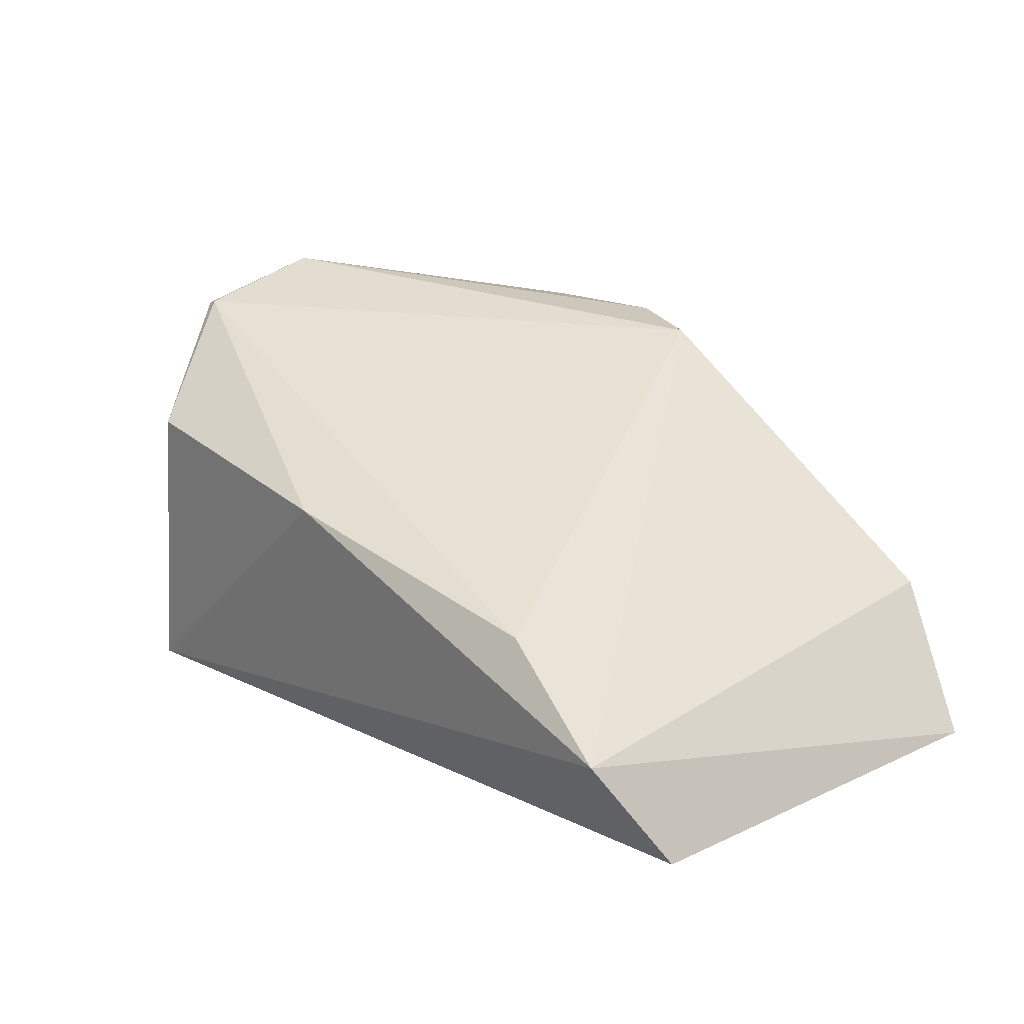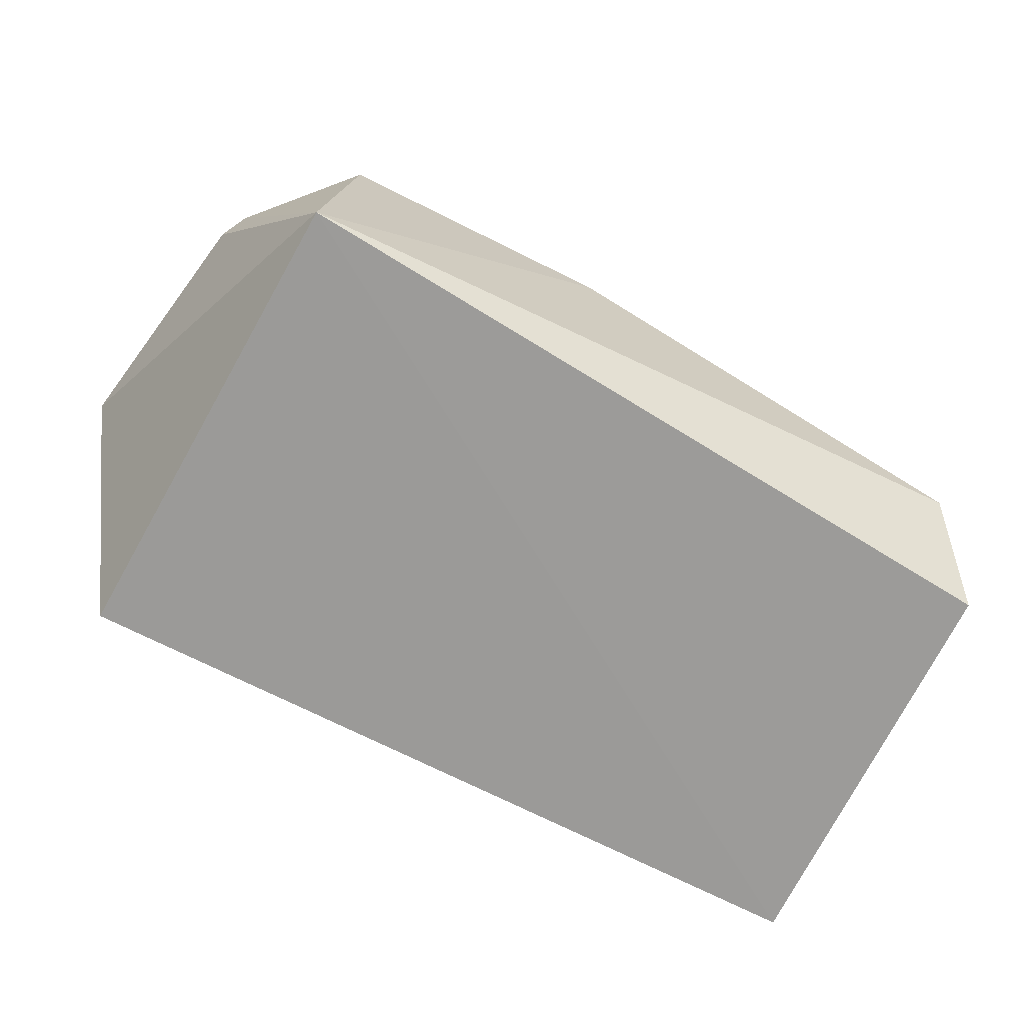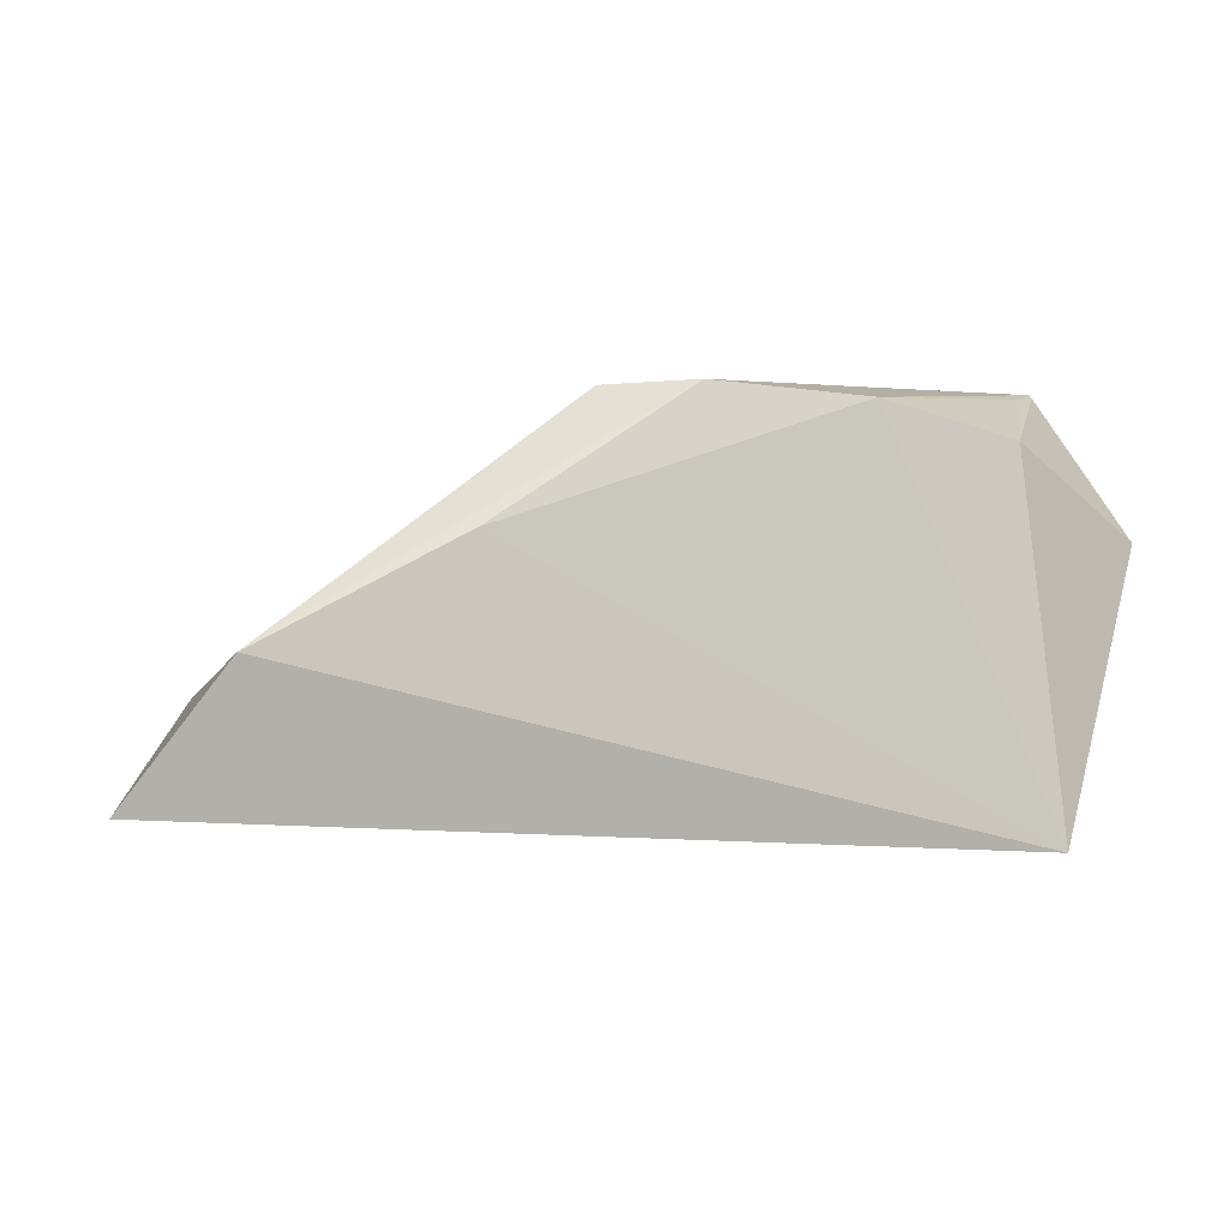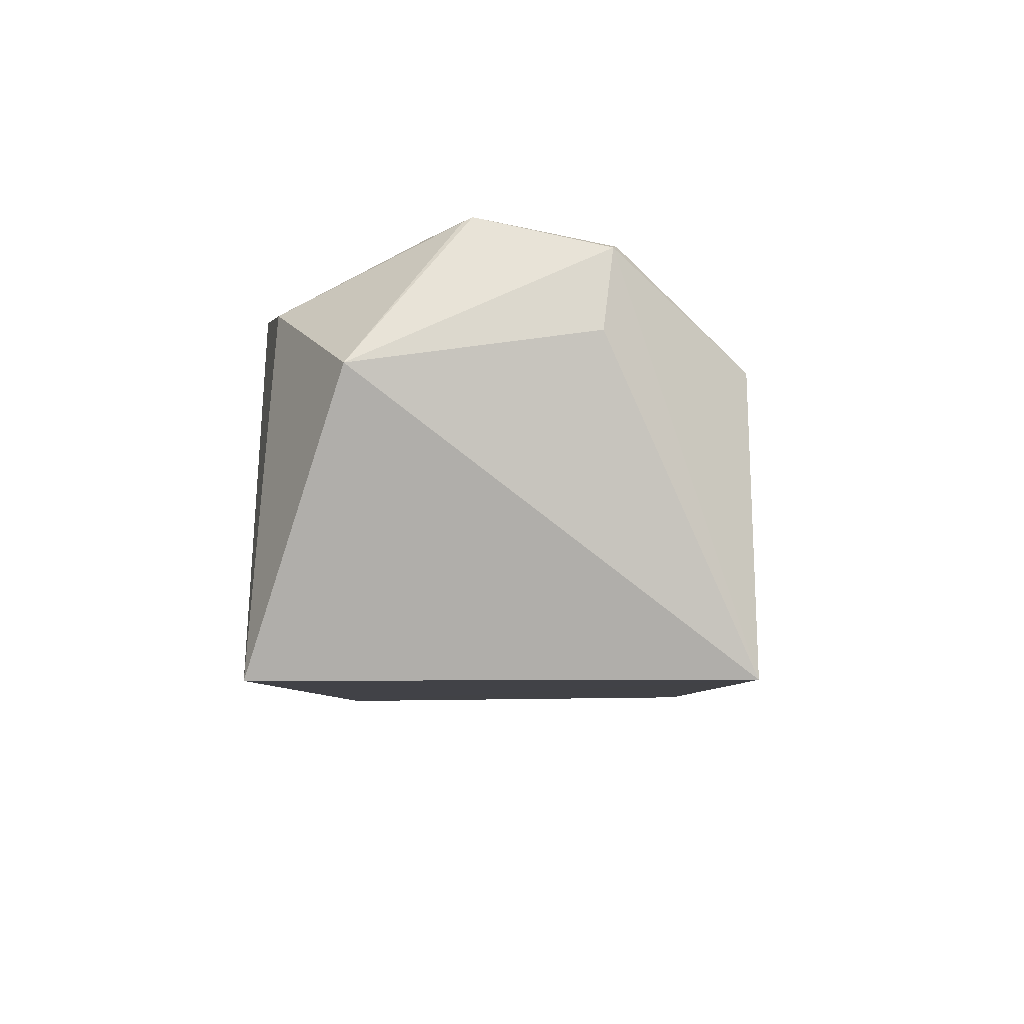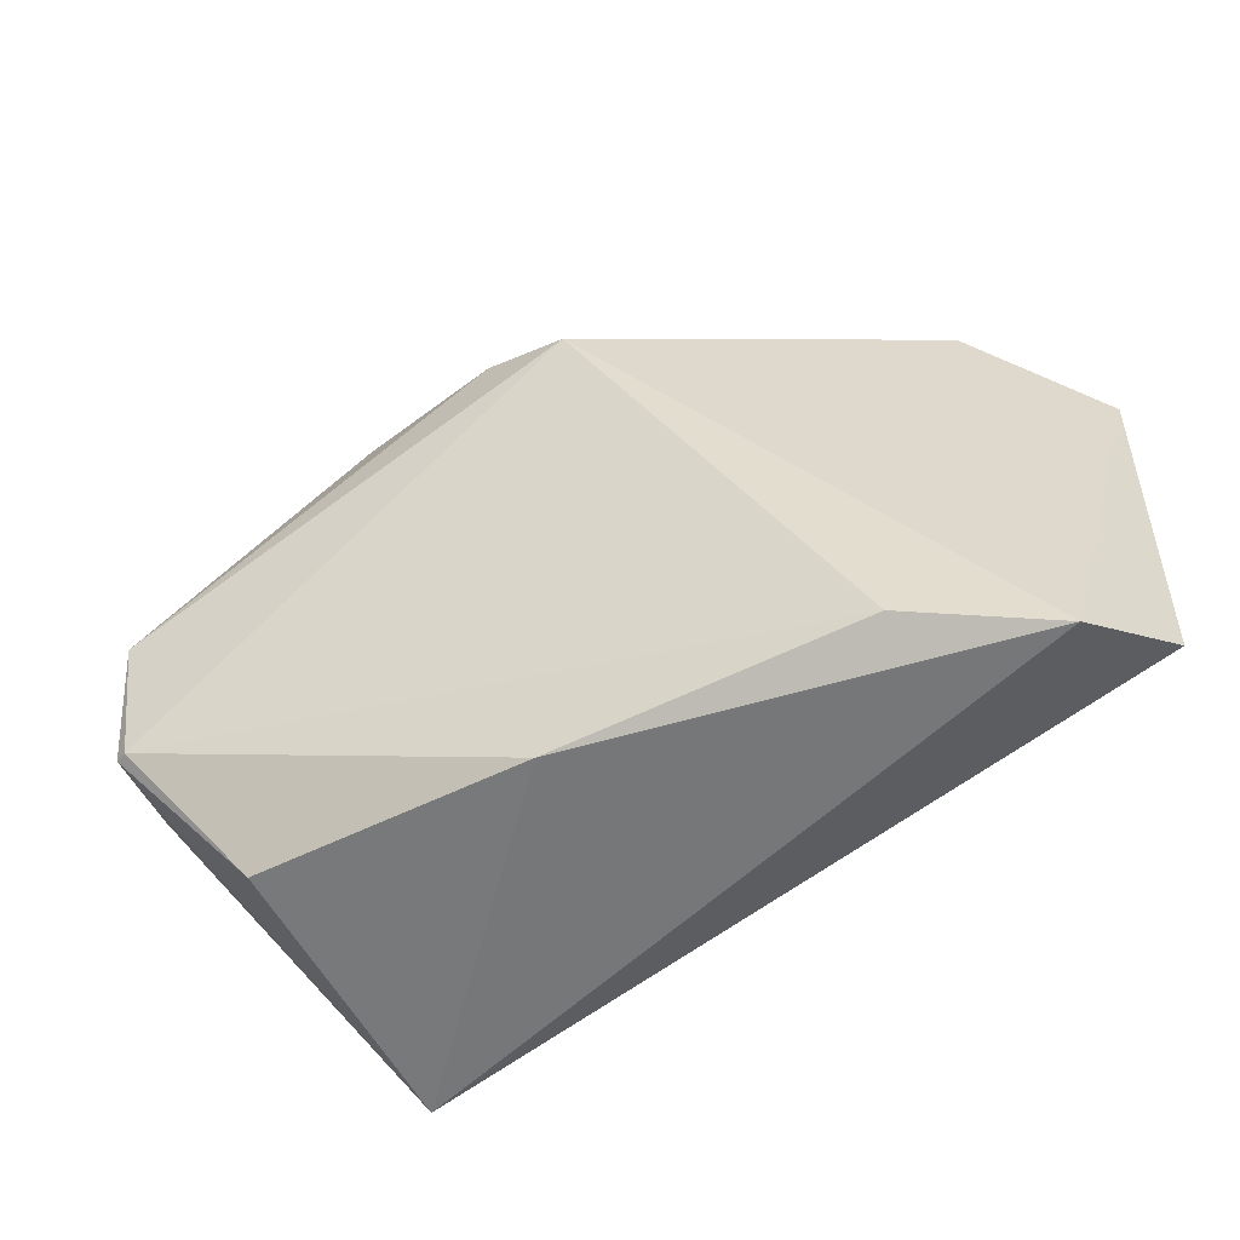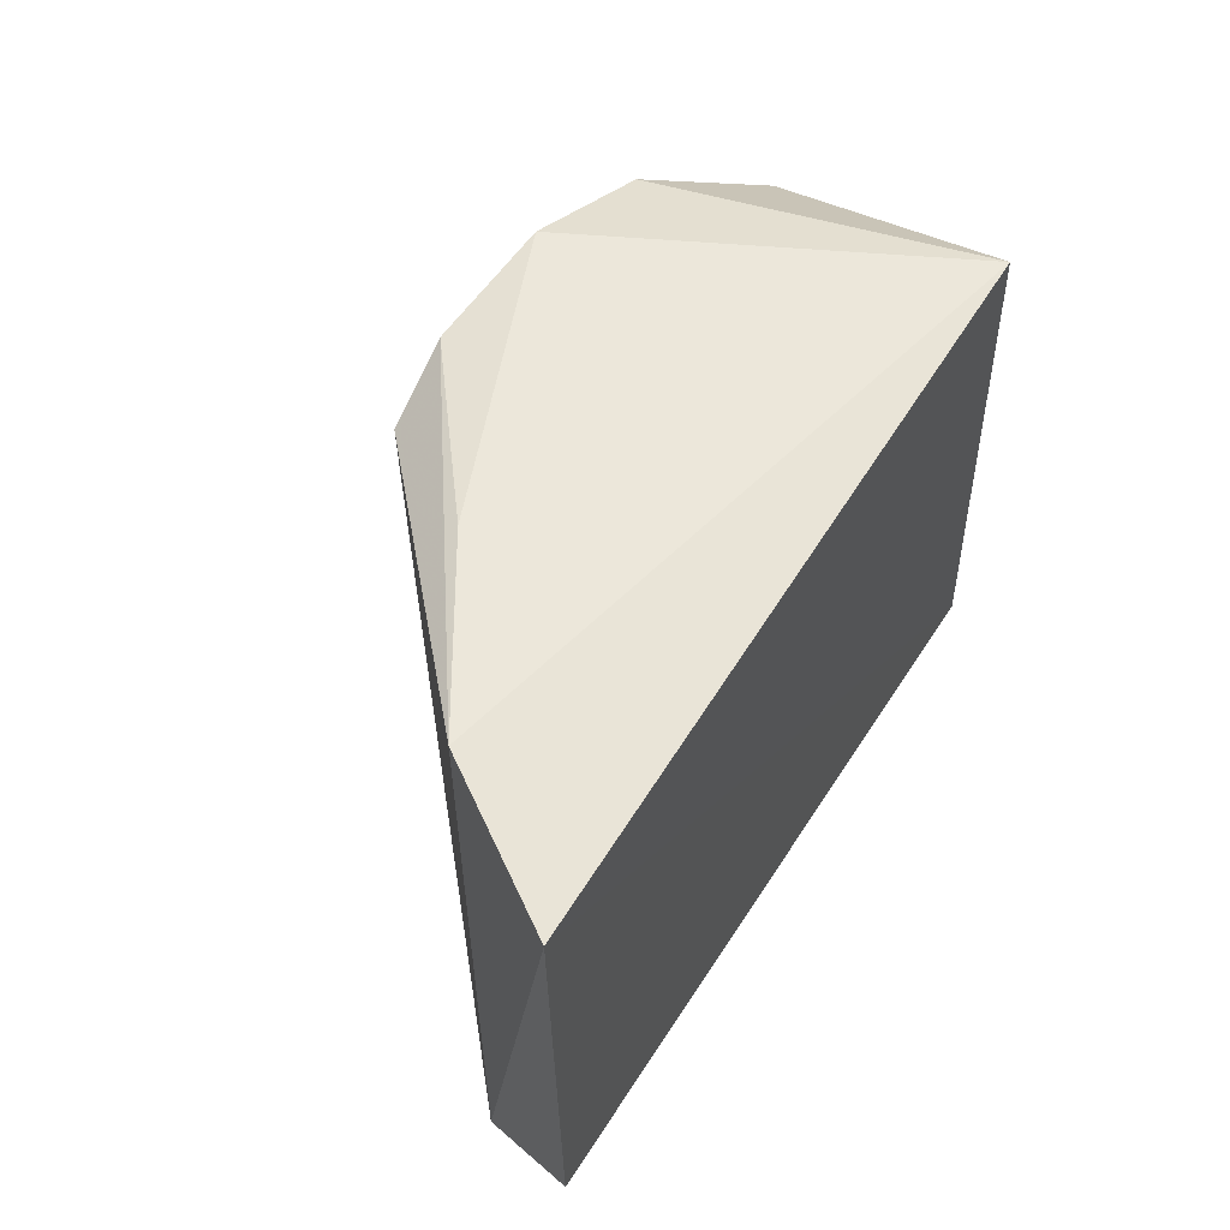
<metadata>
{"format":"obj","ext":"obj","renderer":"f3d","projection":"perspective","resolution":1024,"background":"white","views":[{"elev":21.2,"azim":-133.1,"up":"+Y"},{"elev":-70.4,"azim":150.5,"up":"+Y"},{"elev":-3.3,"azim":-11.4,"up":"+Y"},{"elev":-9.2,"azim":91.7,"up":"+Y"},{"elev":-59.4,"azim":-146.0,"up":"+Z"},{"elev":50.4,"azim":-62.4,"up":"+Z"}]}
</metadata>
<code>
v 0.06082 0.04937 0.1358
v 0.08747 0.03883 0.125
v 0.08223 0.05051 0.1013
v 0.007067 0.02564 0.08699
v 4.771e-05 0.01542 0.133
v 0.0772 0.01226 0.08897
v 0.03819 0.05027 0.1319
v 0.08228 0.05338 0.1142
v 0.0772 0.01226 0.1348
v 0.08464 0.0423 0.1026
v 0.07485 0.04059 0.08933
v 0.002246 0.01567 0.09267
v 0.01925 0.03339 0.08929
v 0.009444 0.02816 0.1367
v 0.07413 0.04655 0.1328
v 0.0835 0.05007 0.1017
v 0.04643 0.05052 0.1351
v 0.0481 0.03815 0.08747
v 0.028 0.0381 0.1365
v 0.0794 0.05224 0.1186
v 0.08218 0.05294 0.1151
f 8 3 7
f 9 6 2
f 9 5 6
f 10 2 6
f 12 6 5
f 12 5 4
f 12 4 6
f 13 7 3
f 13 4 7
f 14 5 9
f 14 7 4
f 14 4 5
f 15 9 2
f 15 1 9
f 16 8 2
f 16 3 8
f 16 2 10
f 16 11 3
f 16 10 6
f 16 6 11
f 17 8 7
f 17 1 8
f 17 7 14
f 18 11 6
f 18 6 4
f 18 4 13
f 18 13 3
f 18 3 11
f 19 14 9
f 19 9 1
f 19 17 14
f 19 1 17
f 20 8 1
f 20 1 15
f 21 15 2
f 21 2 8
f 21 20 15
f 21 8 20

</code>
